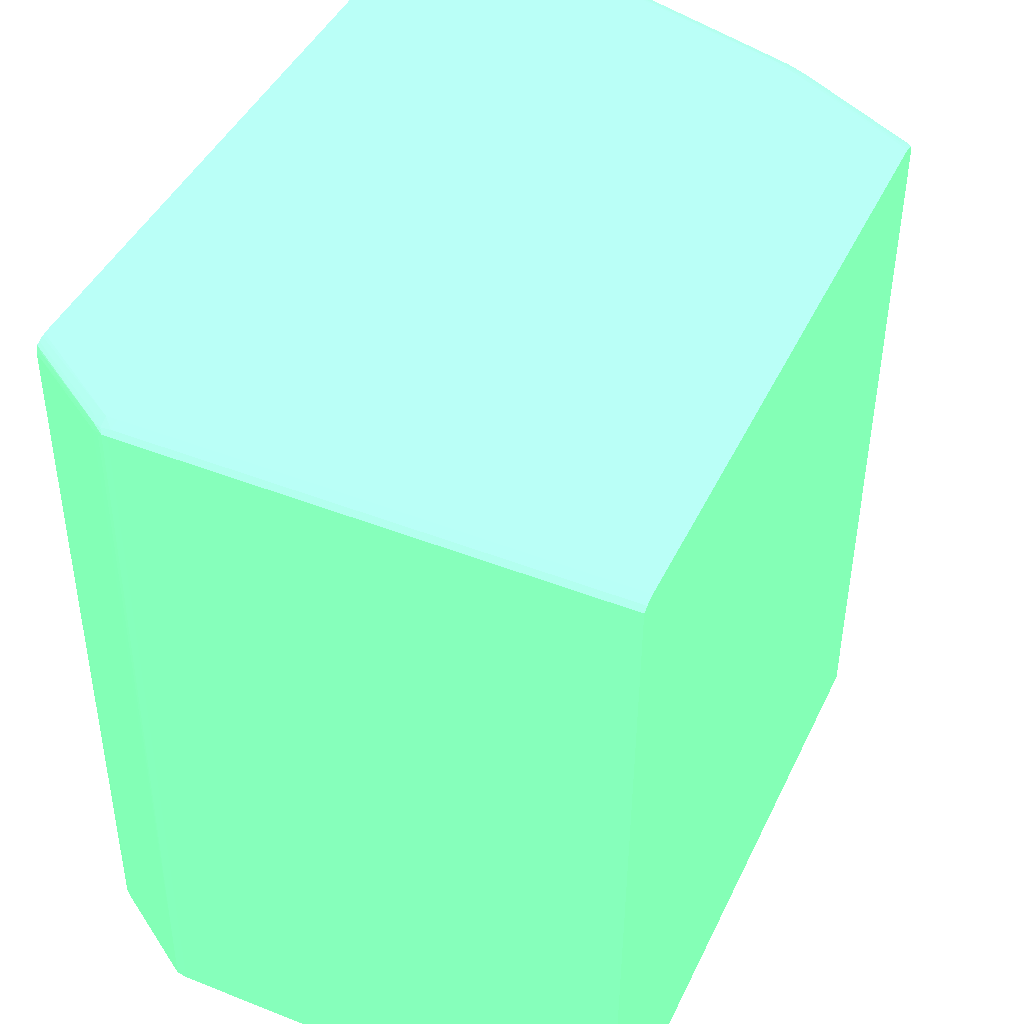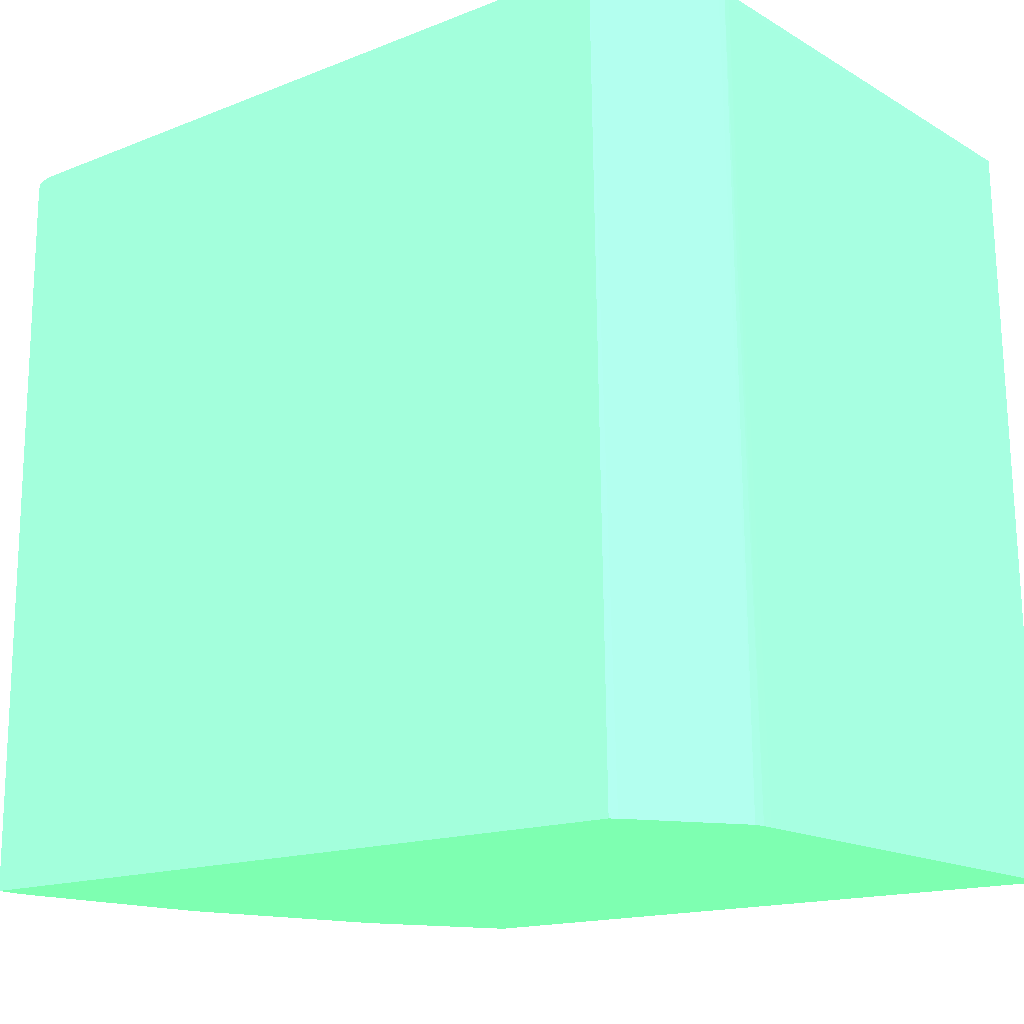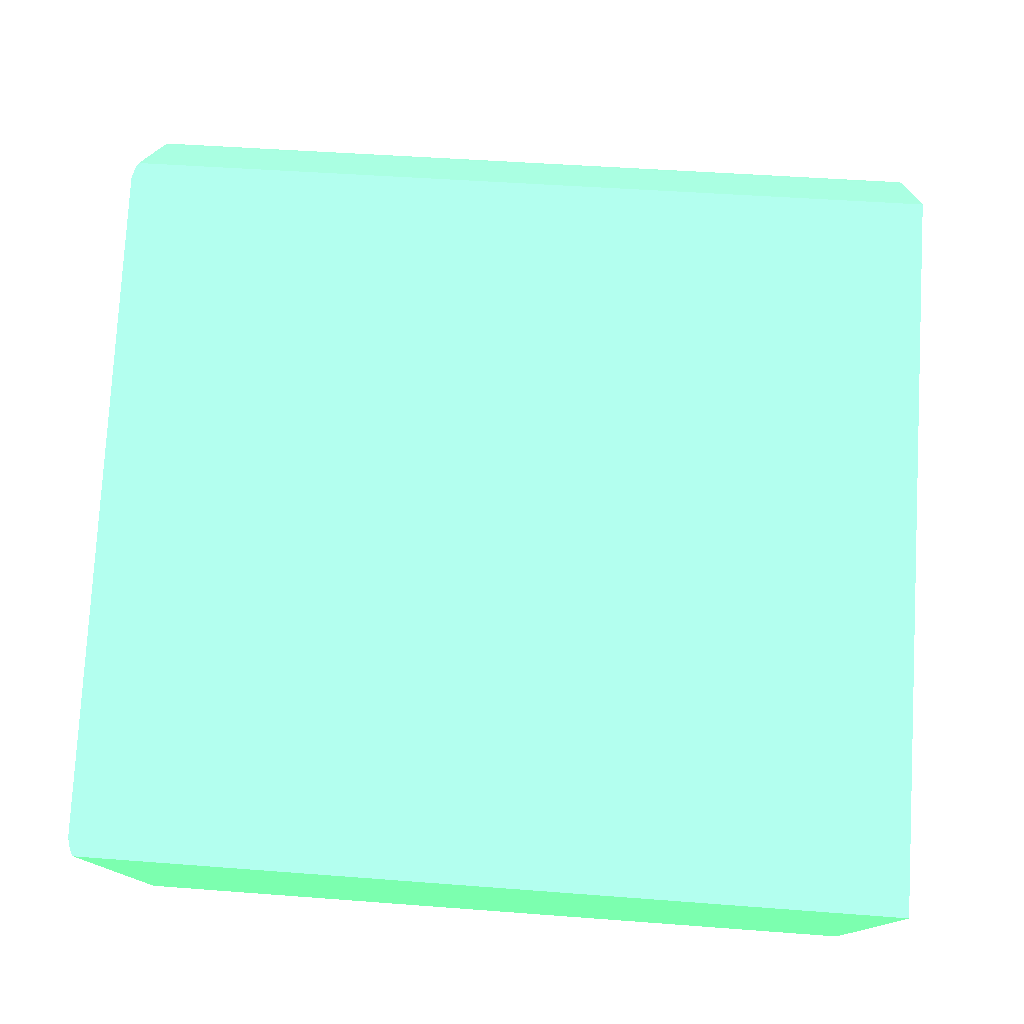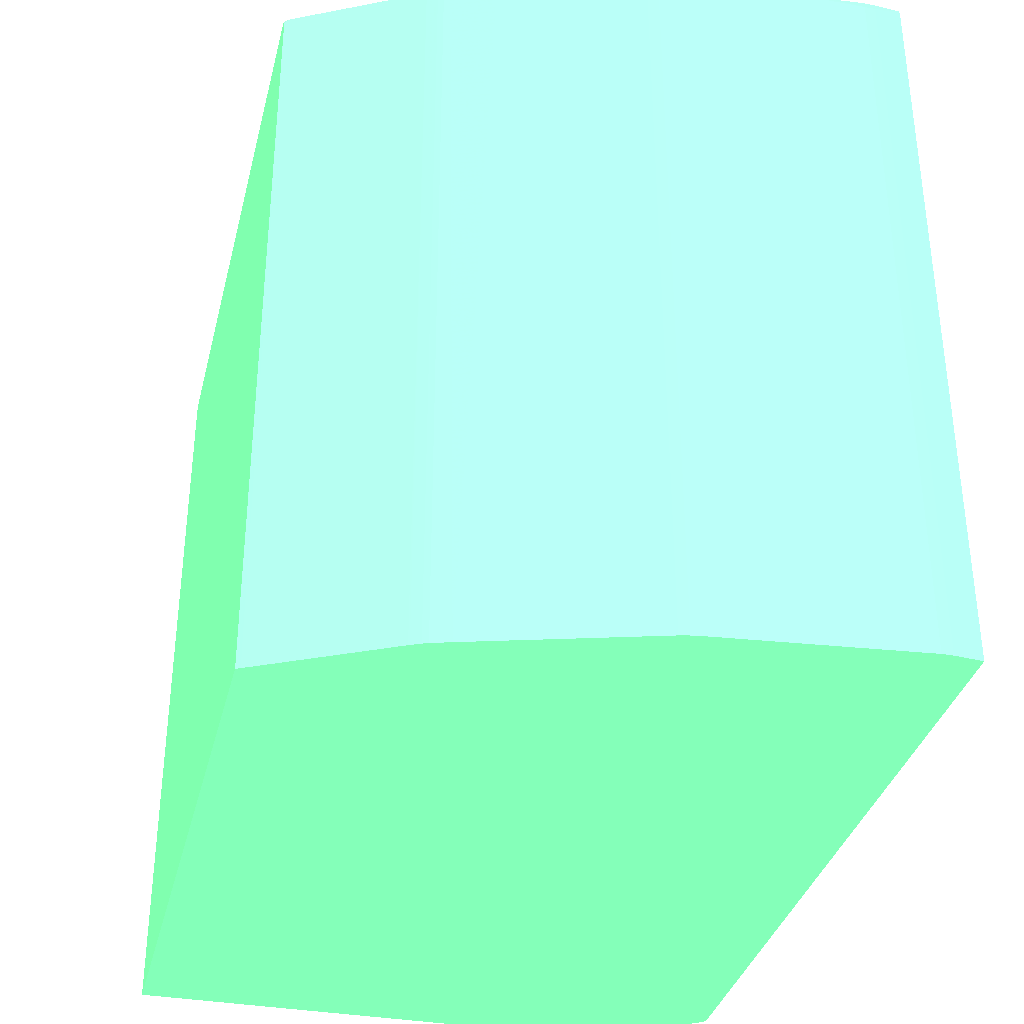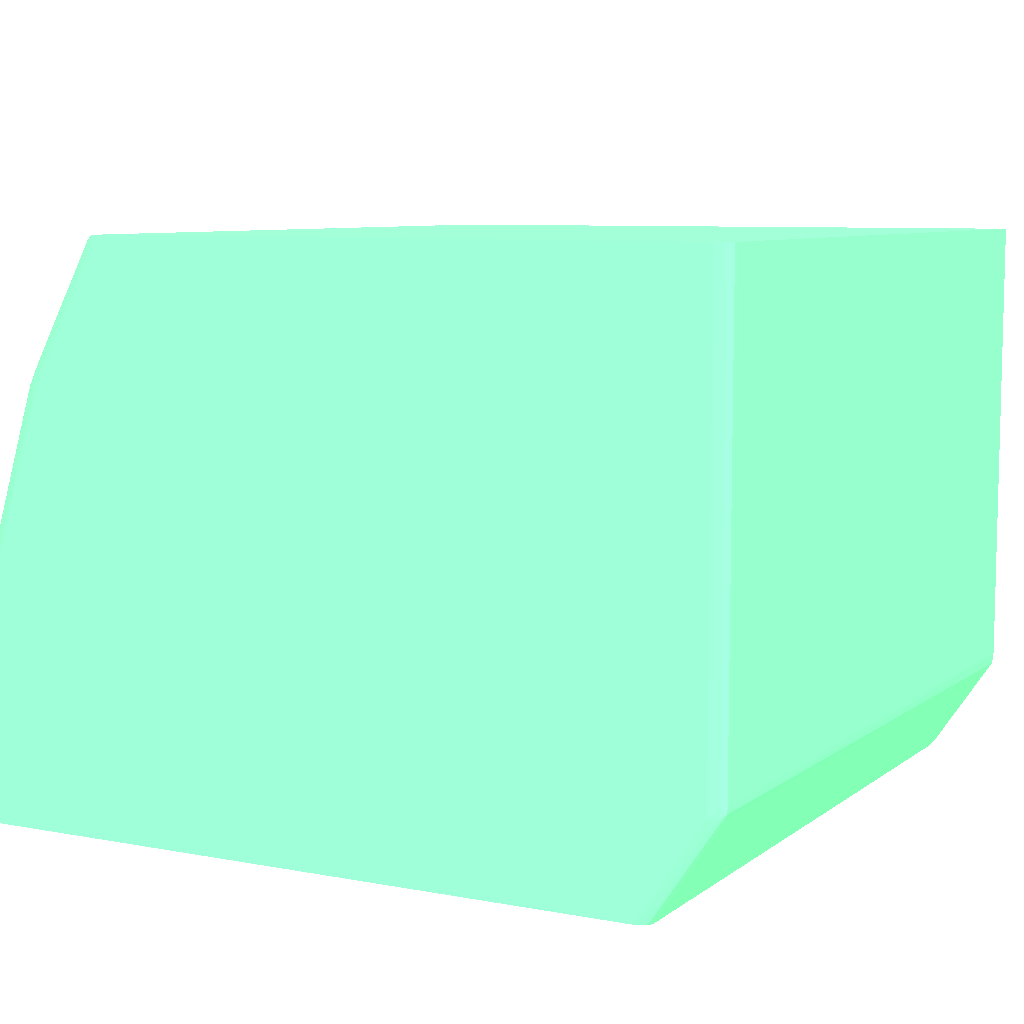
<metadata>
{"format":"obj","ext":"obj","renderer":"f3d","projection":"perspective","resolution":1024,"background":"white","views":[{"elev":44.6,"azim":-65.4,"up":"+Y"},{"elev":-15.7,"azim":-140.4,"up":"+Y"},{"elev":77.7,"azim":-86.8,"up":"+Z"},{"elev":-34.8,"azim":76.4,"up":"+Y"},{"elev":7.9,"azim":-152.3,"up":"+Z"}]}
</metadata>
<code>
v 0.03743 0.03821 0.00361 0.3804 0.7882 0.5255
v 0.03743 0.03821 -0.001147 0.3804 0.7882 0.5255
v 0.03705 0.03821 0.007032 0.3804 0.7882 0.5255
v 0.03743 0.0382 0.003992 0.3804 0.7882 0.5255
v 0.03781 0.0382 0.0001912 0.3804 0.7882 0.5255
v 0.03781 0.0382 -0.0001881 0.3804 0.7882 0.5255
v 0.03781 0.03819 -0.0005693 0.3804 0.7882 0.5255
v 0.03781 0.03818 -0.0009486 0.3804 0.7882 0.5255
v 0.03781 0.03817 -0.001147 0.3804 0.7882 0.5255
v 0.01273 0.03821 -0.001147 0.3804 0.7882 0.5255
v 0.03667 0.03821 0.008551 0.3804 0.7882 0.5255
v 0.03705 0.0382 0.007411 0.3804 0.7882 0.5255
v 0.03743 0.03819 0.004371 0.3804 0.7882 0.5255
v 0.03781 0.03818 0.0009517 0.3804 0.7882 0.5255
v 0.03809 0.0381 0.0001912 0.3804 0.7882 0.5255
v 0.03809 0.0381 -0.0001881 0.3804 0.7882 0.5255
v 0.03808 0.03809 -0.0005693 0.3804 0.7882 0.5255
v 0.03805 0.03806 -0.001147 0.3804 0.7882 0.5255
v 0.01255 0.03821 -0.001147 0.3804 0.7882 0.5255
v 0.01235 0.03821 -0.0009486 0.3804 0.7882 0.5255
v 0.01197 0.03821 -0.0001881 0.3804 0.7882 0.5255
v 0.03591 0.0382 0.01121 0.3804 0.7882 0.5255
v 0.03515 0.03821 0.01349 0.3804 0.7882 0.5255
v 0.03667 0.03819 0.008932 0.3804 0.7882 0.5255
v 0.03705 0.03818 0.00779 0.3804 0.7882 0.5255
v 0.03735 0.0381 0.007411 0.3804 0.7882 0.5255
v 0.03743 0.03818 0.00475 0.3804 0.7882 0.5255
v 0.03772 0.0381 0.003992 0.3804 0.7882 0.5255
v 0.03808 0.03809 0.0005704 0.3804 0.7882 0.5255
v 0.03819 0.03781 0.0001912 0.3804 0.7882 0.5255
v 0.03819 0.03781 -0.0001881 0.3804 0.7882 0.5255
v 0.03807 0.03794 -0.001147 0.3804 0.7882 0.5255
v 0.01235 0.03818 -0.001147 0.3804 0.7882 0.5255
v 0.01007 0.0382 0.002471 0.3804 0.7882 0.5255
v 0.01045 0.03821 0.002091 0.3804 0.7882 0.5255
v 0.03515 0.03819 0.01387 0.3804 0.7882 0.5255
v 0.03211 0.03821 0.01957 0.3804 0.7882 0.5255
v 0.03477 0.03821 0.01463 0.3804 0.7882 0.5255
v 0.03694 0.03809 0.008932 0.3804 0.7882 0.5255
v 0.03553 0.03819 0.01273 0.3804 0.7882 0.5255
v 0.03731 0.03807 0.00779 0.3804 0.7882 0.5255
v 0.03763 0.03801 0.005799 0.3804 0.7882 0.5255
v 0.03764 0.03803 0.005511 0.3804 0.7882 0.5255
v 0.03766 0.03806 0.005131 0.3804 0.7882 0.5255
v 0.03768 0.03807 0.00475 0.3804 0.7882 0.5255
v 0.0377 0.03809 0.004371 0.3804 0.7882 0.5255
v 0.03806 0.03807 0.0009517 0.3804 0.7882 0.5255
v 0.03804 0.03805 0.001331 0.3804 0.7882 0.5255
v 0.03802 0.03803 0.00171 0.3804 0.7882 0.5255
v 0.03801 0.03801 0.001978 0.3804 0.7882 0.5255
v 0.03815 0.03781 0.0005704 0.3804 0.7882 0.5255
v 0.03819 0.01164 0.0001912 0.3804 0.7882 0.5255
v 0.03819 0.01164 -0.0001881 0.3804 0.7882 0.5255
v 0.03815 0.03781 -0.0005693 0.3804 0.7882 0.5255
v 0.0381 0.03781 -0.001147 0.3804 0.7882 0.5255
v 0.01218 0.03813 -0.001147 0.3804 0.7882 0.5255
v 0.01005 0.03812 0.002075 0.3804 0.7882 0.5255
v 0.01007 0.03821 0.002852 0.3804 0.7882 0.5255
v 0.009687 0.03808 0.002499 0.3804 0.7882 0.5255
v 0.009692 0.03812 0.002852 0.3804 0.7882 0.5255
v 0.03477 0.03817 0.01501 0.3804 0.7882 0.5255
v 0.03515 0.03815 0.01425 0.3804 0.7882 0.5255
v 0.03249 0.0381 0.01957 0.3804 0.7882 0.5255
v 0.03249 0.03818 0.01919 0.3804 0.7882 0.5255
v 0.03325 0.03819 0.01767 0.3804 0.7882 0.5255
v 0.03401 0.0382 0.01615 0.3804 0.7882 0.5255
v 0.01045 0.03821 0.01957 0.3804 0.7882 0.5255
v 0.0358 0.03808 0.01273 0.3804 0.7882 0.5255
v 0.03616 0.03807 0.01159 0.3804 0.7882 0.5255
v 0.03543 0.03809 0.01387 0.3804 0.7882 0.5255
v 0.03726 0.03803 0.008066 0.3804 0.7882 0.5255
v 0.03746 0.03781 0.007411 0.3804 0.7882 0.5255
v 0.03538 0.03805 0.01425 0.3804 0.7882 0.5255
v 0.03575 0.03804 0.01303 0.3804 0.7882 0.5255
v 0.03612 0.03803 0.01185 0.3804 0.7882 0.5255
v 0.03761 0.03781 0.006036 0.3804 0.7882 0.5255
v 0.03763 0.03781 0.005847 0.3804 0.7882 0.5255
v 0.03778 0.03781 0.004371 0.3804 0.7882 0.5255
v 0.03751 0.03781 0.007032 0.3804 0.7882 0.5255
v 0.03815 0.01164 0.0005704 0.3804 0.7882 0.5255
v 0.0379 0.01164 0.003182 0.3804 0.7882 0.5255
v 0.03815 0.01164 -0.0005693 0.3804 0.7882 0.5255
v 0.0381 0.01164 -0.001147 0.3804 0.7882 0.5255
v 0.01204 0.03807 -0.001147 0.3804 0.7882 0.5255
v 0.009809 0.03806 0.002193 0.3804 0.7882 0.5255
v 0.01007 0.03821 0.01957 0.3804 0.7882 0.5255
v 0.009495 0.03801 0.002645 0.3804 0.7882 0.5255
v 0.009492 0.03801 0.002852 0.3804 0.7882 0.5255
v 0.009489 0.03801 0.01957 0.3804 0.7882 0.5255
v 0.009692 0.03812 0.01957 0.3804 0.7882 0.5255
v 0.03394 0.03809 0.01691 0.3804 0.7882 0.5255
v 0.03477 0.03809 0.01536 0.3804 0.7882 0.5255
v 0.03502 0.03806 0.01501 0.3804 0.7882 0.5255
v 0.03516 0.03809 0.0146 0.3804 0.7882 0.5255
v 0.0325 0.0381 0.01957 0.3804 0.7882 0.5255
v 0.03277 0.03808 0.01919 0.3804 0.7882 0.5255
v 0.01007 0.03821 0.01957 0.3804 0.7882 0.5255
v 0.03737 0.03781 0.00779 0.3804 0.7882 0.5255
v 0.03649 0.03801 0.01067 0.3804 0.7882 0.5255
v 0.03746 0.03743 0.007411 0.3804 0.7882 0.5255
v 0.03752 0.03743 0.007032 0.3804 0.7882 0.5255
v 0.03534 0.03801 0.01445 0.3804 0.7882 0.5255
v 0.03756 0.01164 0.006602 0.3804 0.7882 0.5255
v 0.03778 0.01164 0.004371 0.3804 0.7882 0.5255
v 0.01154 0.01164 -0.001147 0.3804 0.7882 0.5255
v 0.01195 0.03781 -0.001147 0.3804 0.7882 0.5255
v 0.01177 0.03802 -0.0007823 0.3804 0.7882 0.5255
v 0.009772 0.03781 0.002148 0.3804 0.7882 0.5255
v 0.009584 0.03781 0.002446 0.3804 0.7882 0.5255
v 0.009492 0.03781 0.002637 0.3804 0.7882 0.5255
v 0.00903 0.01164 0.002852 0.3804 0.7882 0.5255
v 0.009484 0.03781 0.002852 0.3804 0.7882 0.5255
v 0.009481 0.03781 0.01957 0.3804 0.7882 0.5255
v 0.009481 0.03781 0.01957 0.3804 0.7882 0.5255
v 0.03497 0.03801 0.01522 0.3804 0.7882 0.5255
v 0.03426 0.03806 0.01645 0.3804 0.7882 0.5255
v 0.03265 0.03788 0.01957 0.3804 0.7882 0.5255
v 0.03271 0.03803 0.01943 0.3804 0.7882 0.5255
v 0.03348 0.03805 0.01794 0.3804 0.7882 0.5255
v 0.03739 0.01164 0.007743 0.3804 0.7882 0.5255
v 0.03728 0.03781 0.008106 0.3804 0.7882 0.5255
v 0.03747 0.01164 0.007362 0.3804 0.7882 0.5255
v 0.03746 0.01164 0.007411 0.3804 0.7882 0.5255
v 0.03752 0.01164 0.007032 0.3804 0.7882 0.5255
v 0.03509 0.03781 0.01501 0.3804 0.7882 0.5255
v 0.03527 0.03781 0.01465 0.3804 0.7882 0.5255
v 0.03535 0.03781 0.01446 0.3804 0.7882 0.5255
v 0.03541 0.03781 0.01425 0.3804 0.7882 0.5255
v 0.03588 0.03781 0.01273 0.3804 0.7882 0.5255
v 0.01136 0.01164 -0.0009445 0.3804 0.7882 0.5255
v 0.009075 0.01164 0.002475 0.3804 0.7882 0.5255
v 0.009027 0.01164 0.003231 0.3804 0.7882 0.5255
v 0.009024 0.01164 0.01957 0.3804 0.7882 0.5255
v 0.03458 0.038 0.01596 0.3804 0.7882 0.5255
v 0.03265 0.03781 0.01957 0.3804 0.7882 0.5255
v 0.03728 0.01164 0.008106 0.3804 0.7882 0.5255
v 0.03722 0.03743 0.008297 0.3804 0.7882 0.5255
v 0.0346 0.01164 0.01594 0.3804 0.7882 0.5255
v 0.03489 0.01164 0.0154 0.3804 0.7882 0.5255
v 0.03509 0.01164 0.01501 0.3804 0.7882 0.5255
v 0.03512 0.01164 0.01496 0.3804 0.7882 0.5255
v 0.03351 0.03781 0.01798 0.3804 0.7882 0.5255
v 0.03286 0.03743 0.01919 0.3804 0.7882 0.5255
v 0.03527 0.01164 0.01465 0.3804 0.7882 0.5255
v 0.03535 0.01164 0.01446 0.3804 0.7882 0.5255
v 0.03536 0.01164 0.01443 0.3804 0.7882 0.5255
v 0.03541 0.01164 0.01425 0.3804 0.7882 0.5255
v 0.03554 0.01164 0.01382 0.3804 0.7882 0.5255
v 0.009024 0.01164 0.01945 0.3804 0.7882 0.5255
v 0.009024 0.01164 0.01957 0.3804 0.7882 0.5255
v 0.009267 0.01164 0.01957 0.3804 0.7882 0.5255
v 0.03265 0.01164 0.01957 0.3804 0.7882 0.5255
v 0.03274 0.01164 0.01942 0.3804 0.7882 0.5255
v 0.03722 0.01164 0.008297 0.3804 0.7882 0.5255
v 0.03369 0.01164 0.01764 0.3804 0.7882 0.5255
v 0.03286 0.01164 0.01919 0.3804 0.7882 0.5255
f 1 2 10
f 1 10 21
f 1 21 35
f 1 35 58
f 1 58 86
f 1 86 67
f 1 67 37
f 1 37 23
f 1 23 11
f 1 11 3
f 1 3 4
f 1 4 5
f 1 5 6
f 1 6 2
f 2 6 7
f 2 7 8
f 2 8 9
f 2 9 18
f 2 18 32
f 2 32 55
f 2 55 83
f 2 83 105
f 2 105 106
f 2 106 84
f 2 84 56
f 2 56 33
f 2 33 19
f 2 19 10
f 3 11 12
f 3 12 4
f 4 12 13
f 4 13 5
f 5 14 15
f 5 15 16
f 5 16 6
f 5 13 14
f 6 16 7
f 7 16 8
f 8 16 17
f 8 17 9
f 9 17 18
f 10 19 20
f 10 20 21
f 11 22 12
f 11 23 22
f 12 22 24
f 12 24 25
f 12 25 26
f 12 26 27
f 12 27 13
f 13 27 14
f 14 27 28
f 14 28 15
f 15 28 46
f 15 46 29
f 15 29 30
f 15 30 31
f 15 31 16
f 16 31 17
f 17 31 18
f 18 31 32
f 19 33 20
f 20 33 34
f 20 34 35
f 20 35 21
f 22 23 36
f 22 36 24
f 23 37 38
f 23 38 36
f 24 39 25
f 24 36 40
f 24 40 39
f 25 39 41
f 25 41 26
f 26 41 42
f 26 42 43
f 26 43 44
f 26 44 45
f 26 45 46
f 26 46 28
f 26 28 27
f 29 47 48
f 29 48 30
f 29 46 47
f 30 48 49
f 30 49 50
f 30 50 51
f 30 51 80
f 30 80 52
f 30 52 53
f 30 53 31
f 31 53 82
f 31 82 54
f 31 54 32
f 32 54 55
f 33 56 57
f 33 57 34
f 34 58 35
f 34 57 59
f 34 59 60
f 34 60 58
f 36 38 61
f 36 61 62
f 36 62 40
f 37 63 64
f 37 64 65
f 37 65 66
f 37 66 38
f 37 67 97
f 37 97 90
f 37 90 89
f 37 89 114
f 37 114 133
f 37 133 151
f 37 151 152
f 37 152 135
f 37 135 117
f 37 117 95
f 37 95 63
f 38 66 61
f 39 68 69
f 39 69 41
f 39 40 70
f 39 70 68
f 40 62 70
f 41 71 72
f 41 72 42
f 41 69 73
f 41 73 74
f 41 74 75
f 41 75 71
f 42 76 77
f 42 77 78
f 42 78 50
f 42 50 49
f 42 49 43
f 42 72 79
f 42 79 76
f 43 49 48
f 43 48 45
f 43 45 44
f 45 48 47
f 45 47 46
f 50 78 51
f 51 78 81
f 51 81 80
f 52 80 81
f 52 81 104
f 52 104 103
f 52 103 124
f 52 124 122
f 52 122 123
f 52 123 120
f 52 120 136
f 52 136 154
f 52 154 148
f 52 148 147
f 52 147 146
f 52 146 145
f 52 145 144
f 52 144 141
f 52 141 140
f 52 140 139
f 52 139 138
f 52 138 155
f 52 155 156
f 52 156 153
f 52 153 152
f 52 152 151
f 52 151 150
f 52 150 149
f 52 149 132
f 52 132 111
f 52 111 131
f 52 131 130
f 52 130 105
f 52 105 83
f 52 83 82
f 52 82 53
f 54 82 83
f 54 83 55
f 56 84 85
f 56 85 57
f 57 85 59
f 58 60 90
f 58 90 86
f 59 87 60
f 59 85 87
f 60 87 88
f 60 88 89
f 60 89 90
f 61 91 92
f 61 92 93
f 61 93 94
f 61 94 62
f 61 66 65
f 61 65 64
f 61 64 63
f 61 63 91
f 62 94 70
f 63 95 96
f 63 96 91
f 67 86 97
f 68 70 73
f 68 73 69
f 70 94 73
f 71 98 72
f 71 75 99
f 71 99 98
f 72 98 100
f 72 100 101
f 72 101 79
f 73 94 93
f 73 93 102
f 73 102 75
f 73 75 74
f 75 102 99
f 76 79 101
f 76 101 77
f 77 103 78
f 77 101 103
f 78 103 104
f 78 104 81
f 84 106 107
f 84 107 85
f 85 107 106
f 85 106 87
f 86 90 97
f 87 106 108
f 87 108 109
f 87 109 110
f 87 110 111
f 87 111 112
f 87 112 88
f 88 112 113
f 88 113 89
f 89 113 114
f 91 93 92
f 91 96 93
f 93 115 102
f 93 96 116
f 93 116 115
f 95 117 118
f 95 118 96
f 96 118 119
f 96 119 116
f 98 120 100
f 98 99 121
f 98 121 120
f 99 102 121
f 100 122 101
f 100 120 123
f 100 123 122
f 101 122 124
f 101 124 103
f 102 115 125
f 102 125 126
f 102 126 127
f 102 127 128
f 102 128 129
f 102 129 121
f 105 130 106
f 106 130 131
f 106 131 108
f 108 131 109
f 109 131 110
f 110 131 111
f 111 132 112
f 112 132 133
f 112 133 113
f 113 133 114
f 115 134 125
f 115 116 119
f 115 119 118
f 115 118 134
f 117 135 118
f 118 135 134
f 120 121 136
f 121 137 154
f 121 154 136
f 121 129 137
f 125 138 139
f 125 139 140
f 125 140 141
f 125 141 126
f 125 134 142
f 125 142 143
f 125 143 138
f 126 141 144
f 126 144 145
f 126 145 127
f 127 145 146
f 127 146 128
f 128 146 147
f 128 147 148
f 128 148 129
f 129 148 137
f 132 149 133
f 133 149 150
f 133 150 151
f 134 135 142
f 135 152 153
f 135 153 143
f 135 143 142
f 137 148 154
f 138 143 155
f 143 153 156
f 143 156 155

</code>
